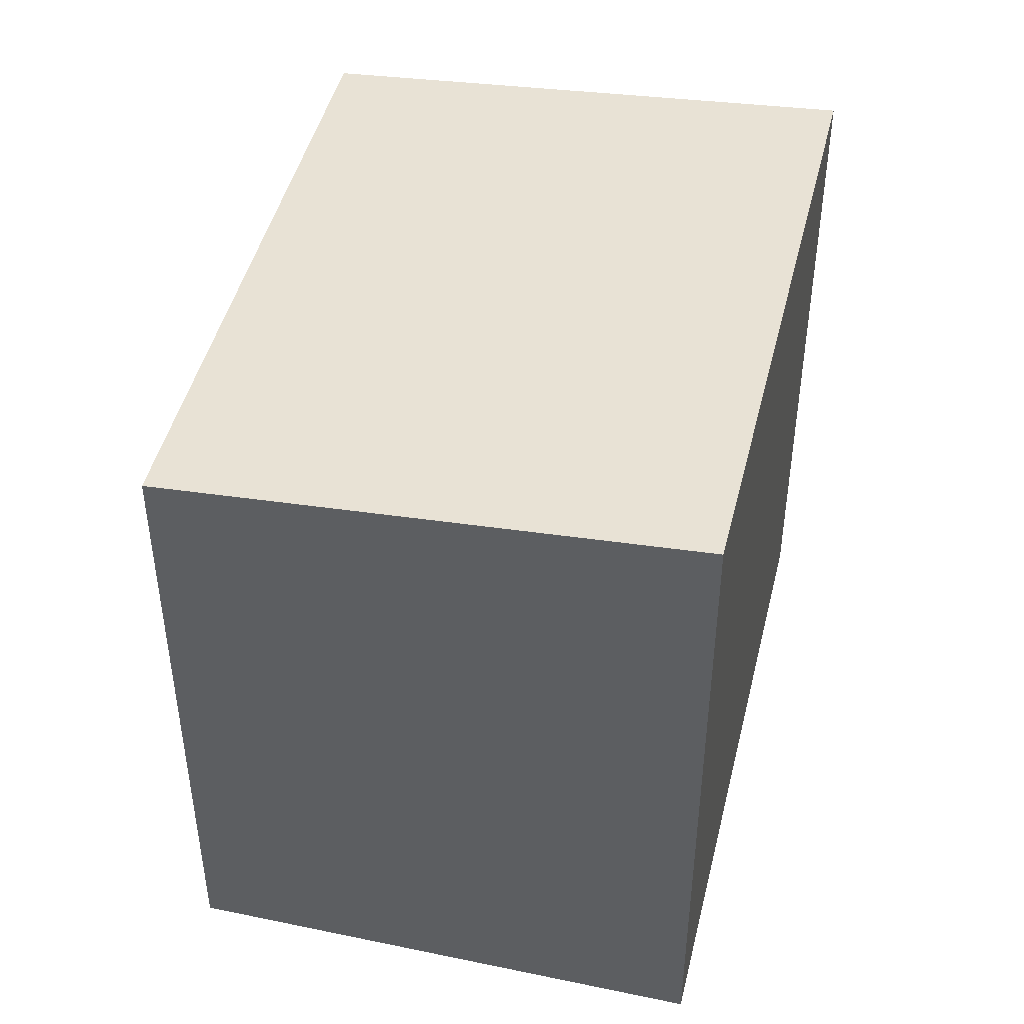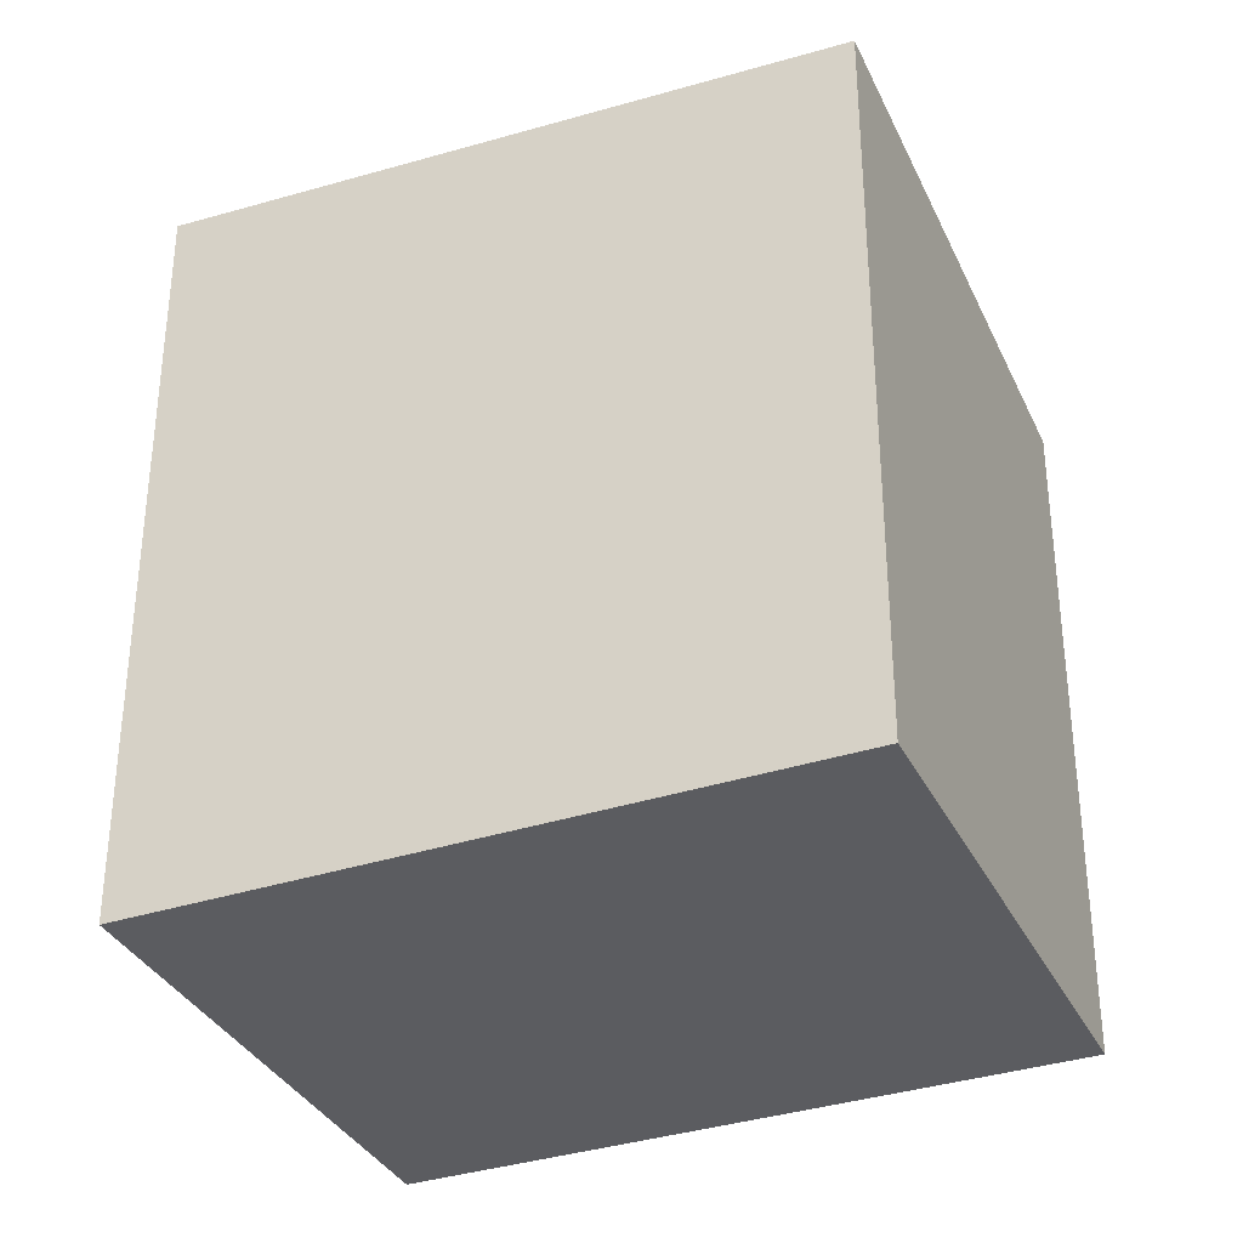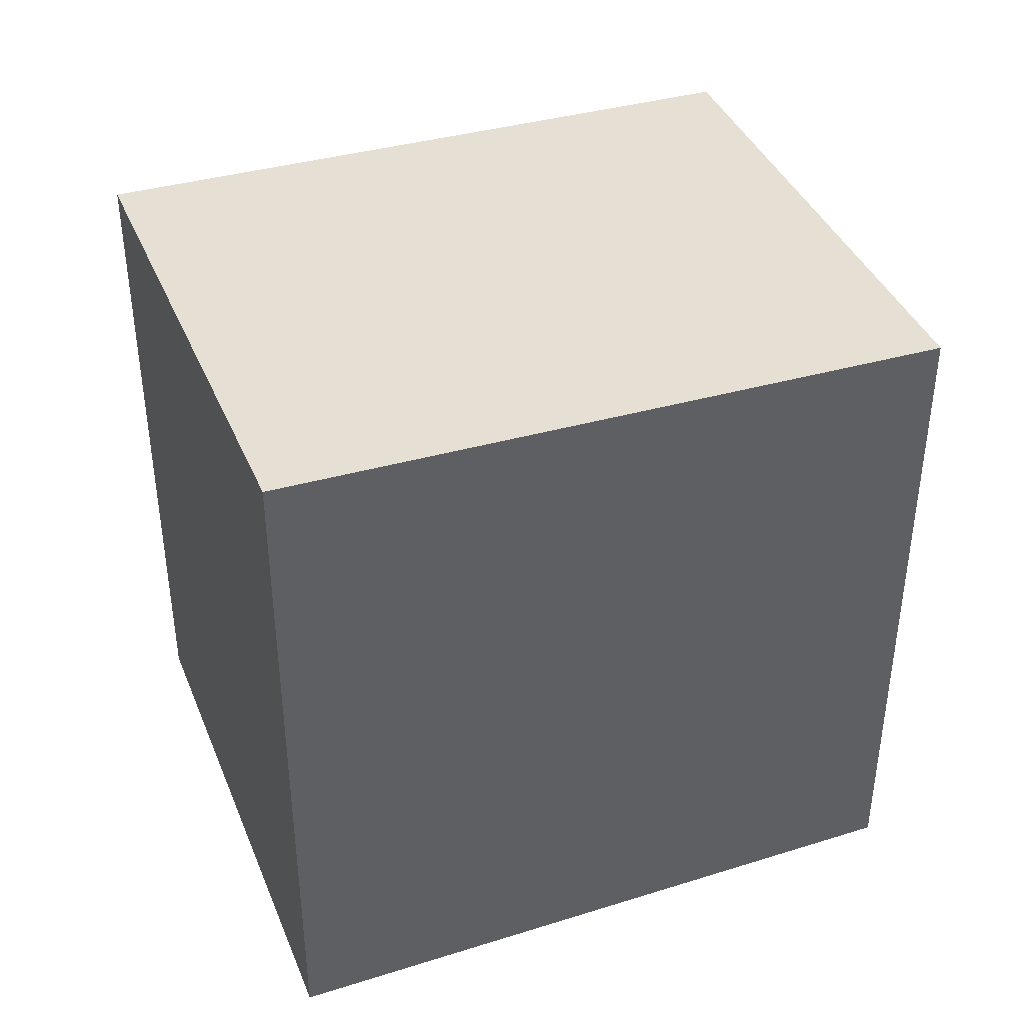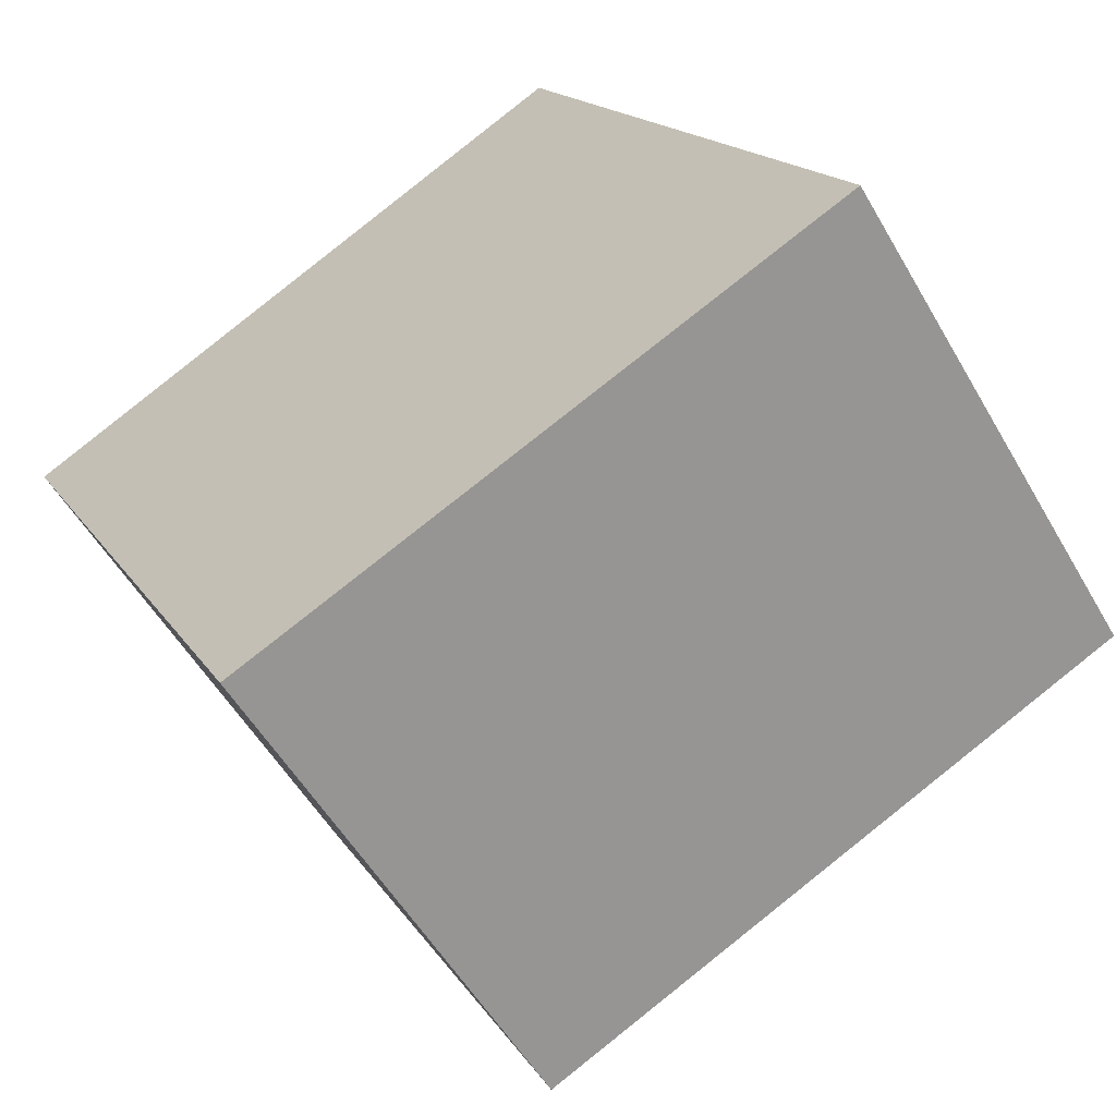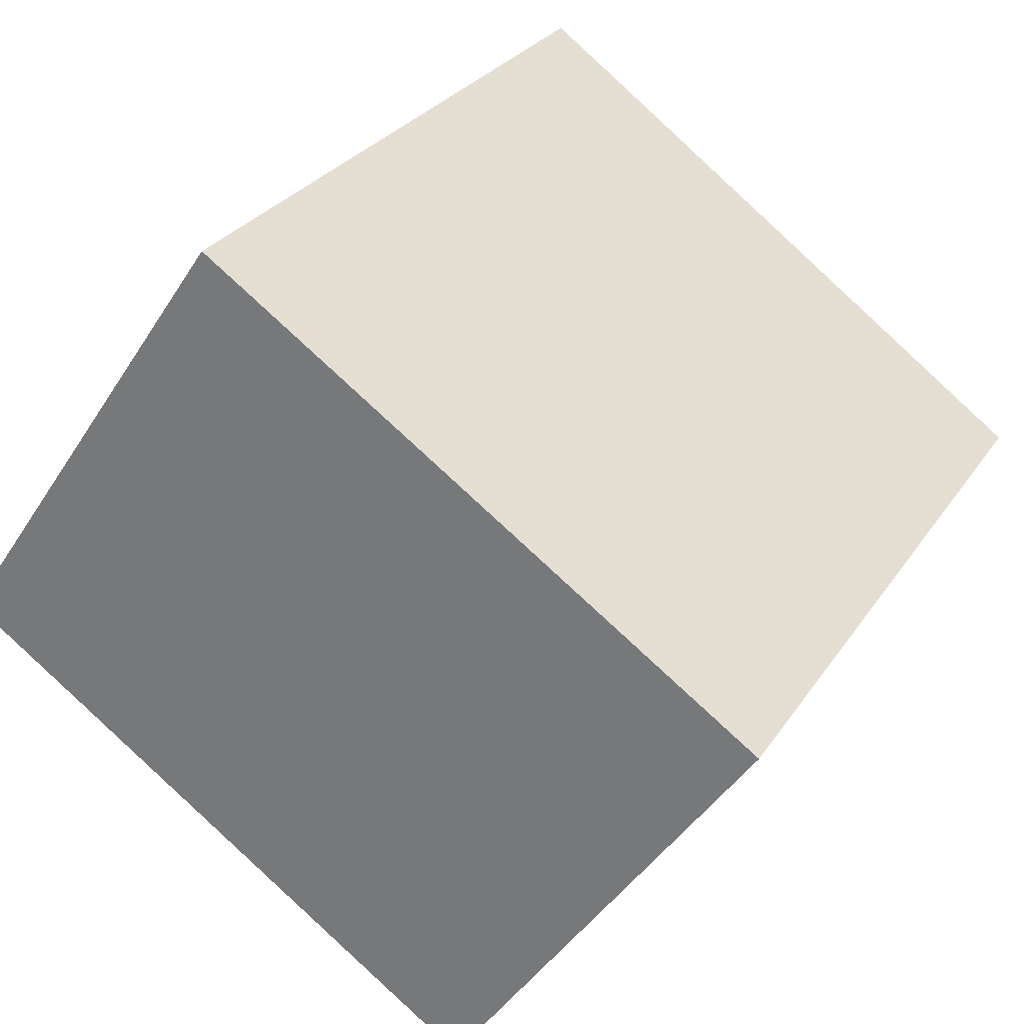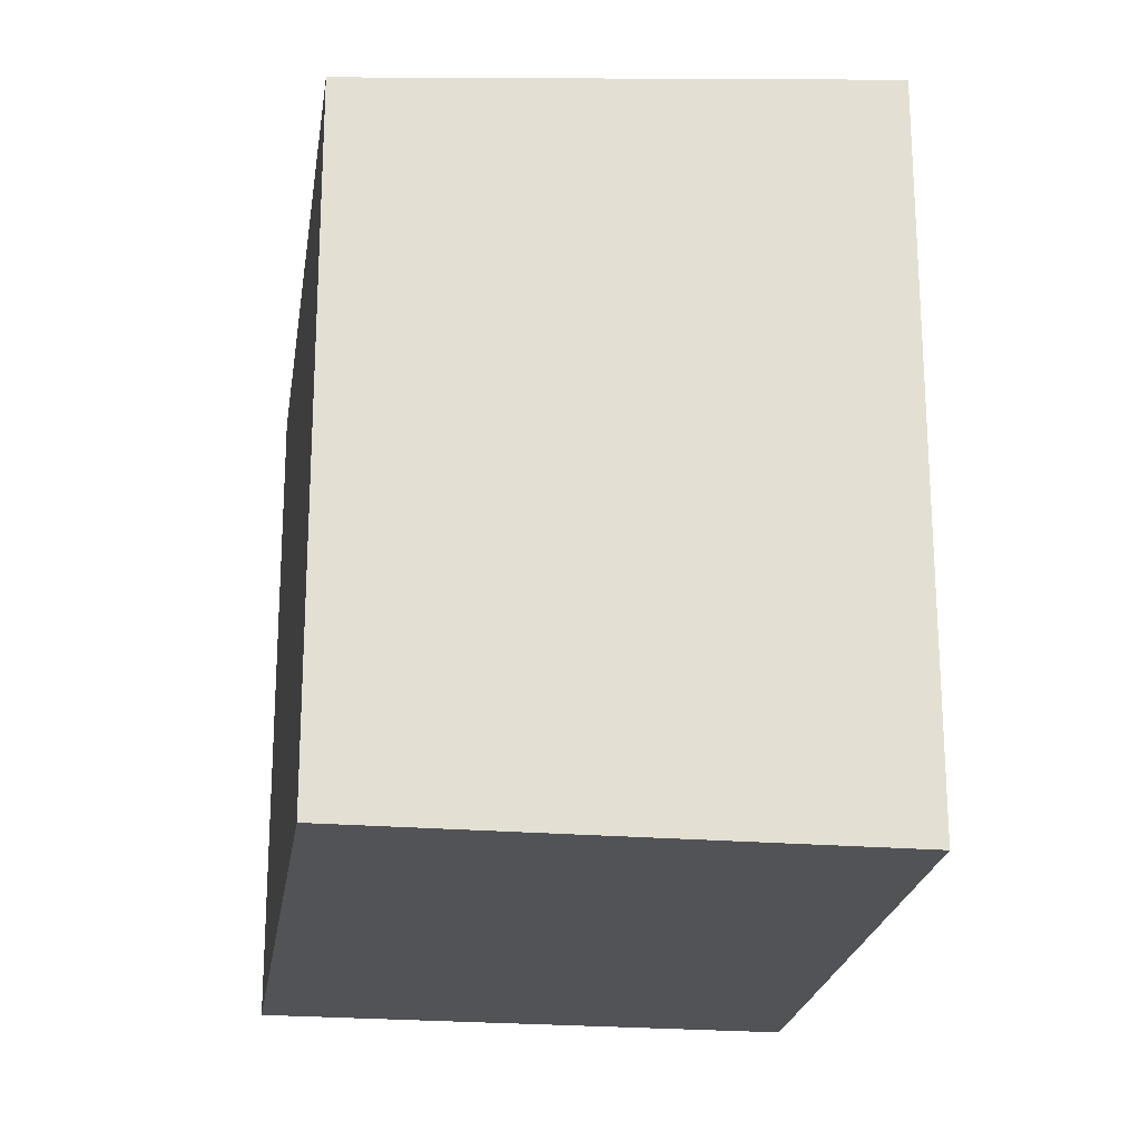
<metadata>
{"format":"obj","ext":"obj","renderer":"f3d","projection":"perspective","resolution":1024,"background":"white","views":[{"elev":47.7,"azim":137.8,"up":"+Z"},{"elev":-34.8,"azim":-122.0,"up":"+Z"},{"elev":43.2,"azim":-166.3,"up":"+Z"},{"elev":16.3,"azim":-21.5,"up":"+Y"},{"elev":28.0,"azim":-153.4,"up":"+Y"},{"elev":-22.4,"azim":116.2,"up":"+Z"}]}
</metadata>
<code>
v -1240 -819 2.704
v -1238 -817.6 2.823
v -1237 -819.2 2.647
v -1239 -820.7 2.528
v -1238 -817.6 2.823
v -1240 -819 2.704
v -1240 -819 0
v -1238 -817.6 0
v -1237 -819.2 2.647
v -1238 -817.6 2.823
v -1238 -817.6 0
v -1237 -819.2 0
v -1239 -820.7 2.528
v -1237 -819.2 2.647
v -1237 -819.2 0
v -1239 -820.7 0
v -1240 -819 2.704
v -1239 -820.7 2.528
v -1239 -820.7 0
v -1240 -819 0
v -1240 -819 0
v -1238 -817.6 0
v -1237 -819.2 0
v -1239 -820.7 0
f 2 3 4 1
f 6 7 8 5
f 10 11 12 9
f 14 15 16 13
f 18 19 20 17
f 22 23 24 21

</code>
